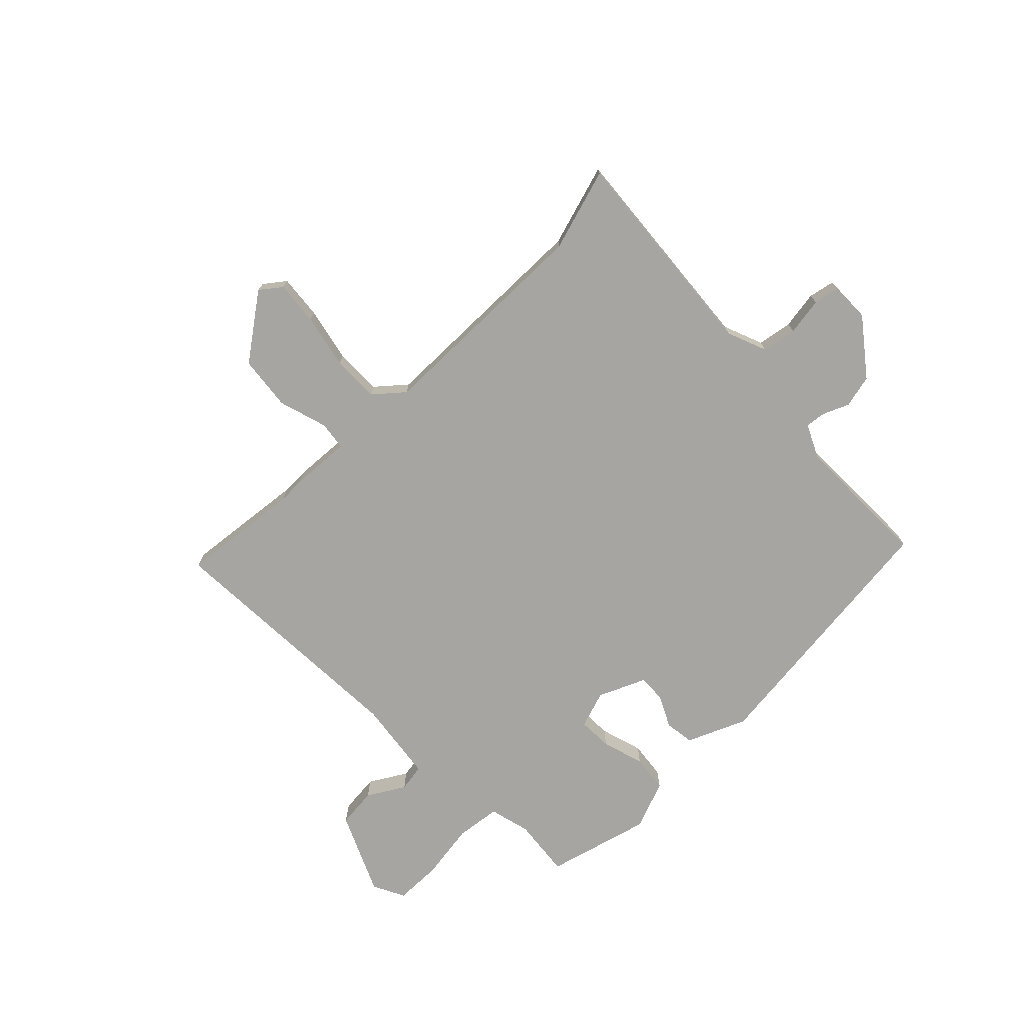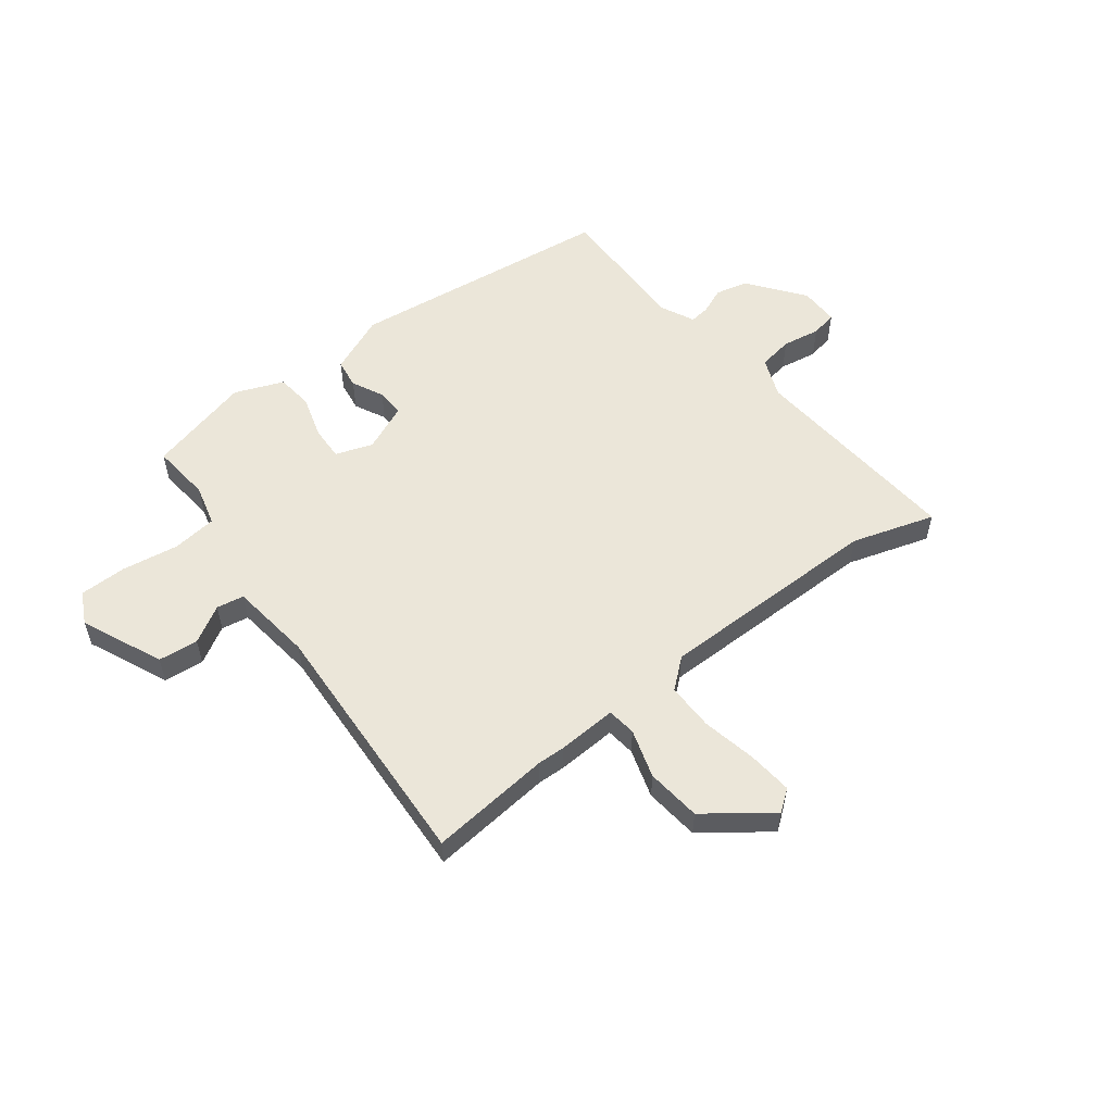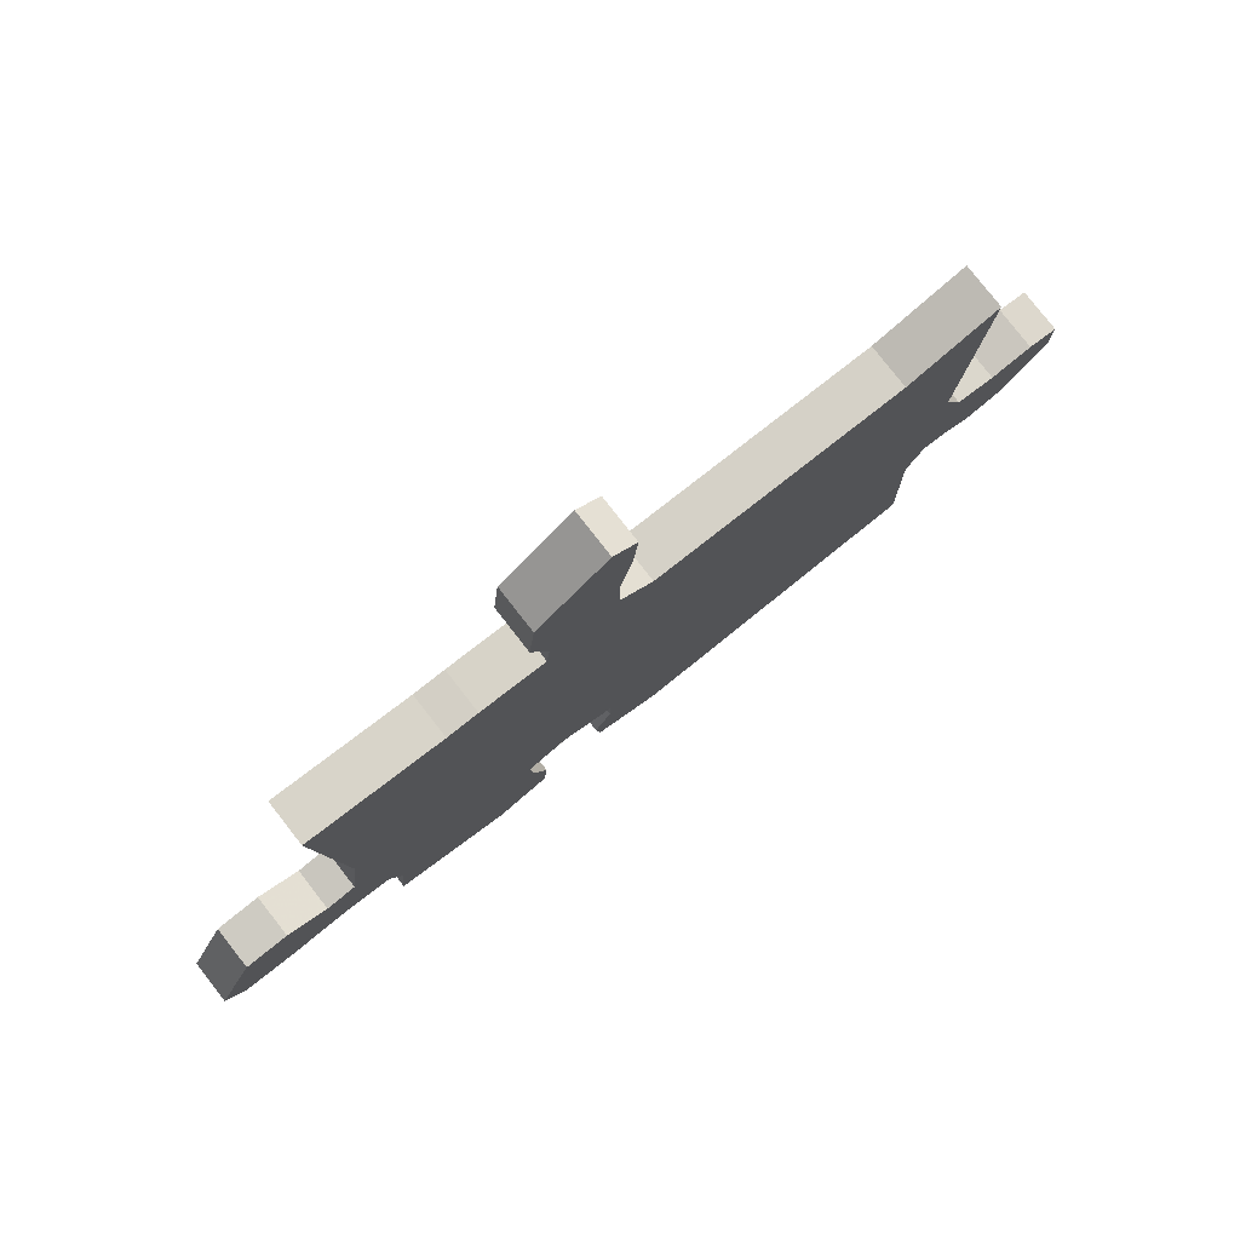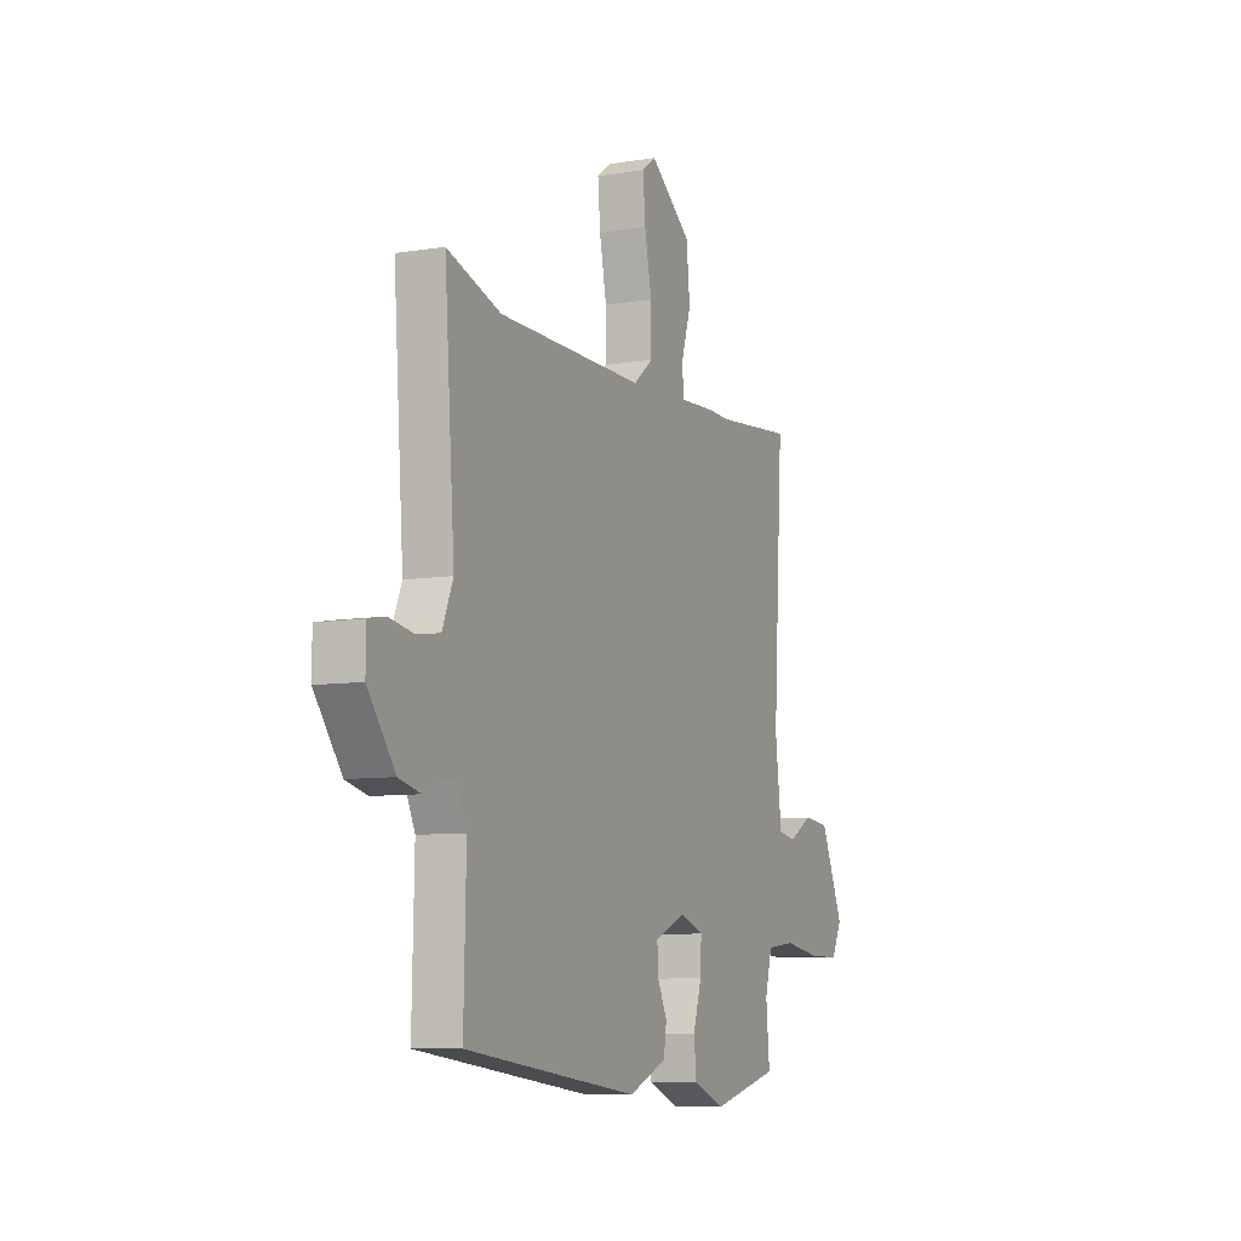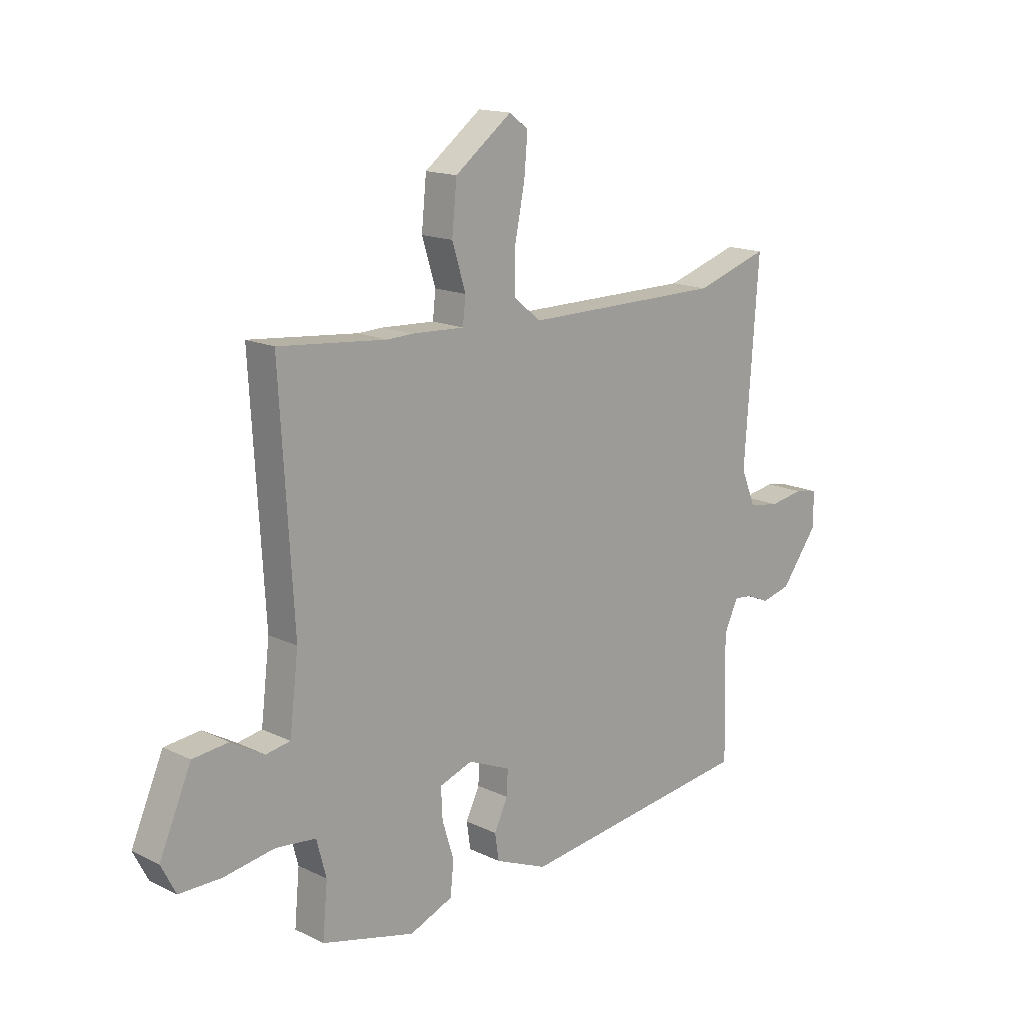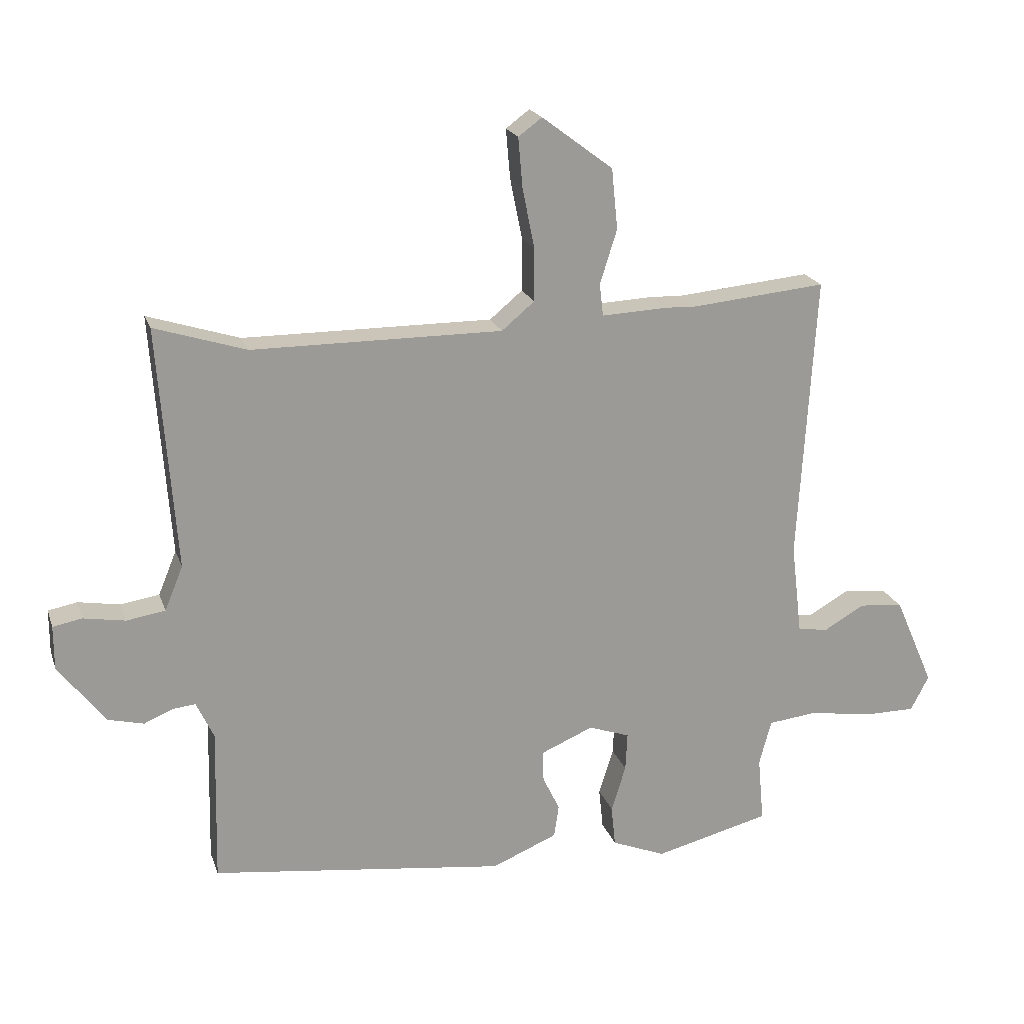
<metadata>
{"format":"obj","ext":"obj","renderer":"f3d","projection":"perspective","resolution":1024,"background":"white","views":[{"elev":-73.9,"azim":43.7,"up":"+Y"},{"elev":55.2,"azim":-37.9,"up":"+Y"},{"elev":79.4,"azim":-38.0,"up":"+Z"},{"elev":-8.3,"azim":114.4,"up":"+Z"},{"elev":15.5,"azim":-44.7,"up":"+Z"},{"elev":20.4,"azim":163.8,"up":"+Z"}]}
</metadata>
<code>
v 0.408 0.07 0.471
v 0.559 0.07 0.519
v 0.53 0.07 0.12
v 0.56 0.07 0.047
v 0.624 0.07 0.037
v 0.693 0.07 0.049
v 0.741 0.07 0.04
v 0.741 0.07 -0.032
v 0.665 0.07 -0.133
v 0.605 0.07 -0.148
v 0.557 0.07 -0.128
v 0.52 0.07 -0.124
v 0.491 0.07 -0.186
v 0.497 0.07 -0.441
v 0.01 0.07 -0.503
v -0.098 0.07 -0.458
v -0.106 0.07 -0.404
v -0.078 0.07 -0.346
v -0.076 0.07 -0.295
v -0.163 0.07 -0.258
v -0.231 0.07 -0.282
v -0.228 0.07 -0.345
v -0.204 0.07 -0.422
v -0.211 0.07 -0.49
v -0.3 0.07 -0.526
v -0.491 0.07 -0.478
v -0.481 0.07 -0.369
v -0.501 0.07 -0.294
v -0.583 0.07 -0.285
v -0.687 0.07 -0.302
v -0.773 0.07 -0.302
v -0.803 0.07 -0.244
v -0.738 0.07 -0.095
v -0.665 0.07 -0.087
v -0.597 0.07 -0.126
v -0.547 0.07 -0.117
v -0.529 0.07 0.034
v -0.557 0.07 0.505
v -0.334 0.07 0.484
v -0.283 0.07 0.486
v -0.175 0.07 0.481
v -0.169 0.07 0.534
v -0.197 0.07 0.623
v -0.187 0.07 0.723
v -0.07 0.07 0.811
v -0.031 0.07 0.782
v -0.038 0.07 0.701
v -0.058 0.07 0.601
v -0.058 0.07 0.514
v -0.004 0.07 0.469
v 0.408 0 0.471
v 0.559 0 0.519
v 0.53 0 0.12
v 0.56 0 0.047
v 0.624 0 0.037
v 0.693 0 0.049
v 0.741 0 0.04
v 0.741 0 -0.032
v 0.665 0 -0.133
v 0.605 0 -0.148
v 0.557 0 -0.128
v 0.52 0 -0.124
v 0.491 0 -0.186
v 0.497 0 -0.441
v 0.01 0 -0.503
v -0.098 0 -0.458
v -0.106 0 -0.404
v -0.078 0 -0.346
v -0.076 0 -0.295
v -0.163 0 -0.258
v -0.231 0 -0.282
v -0.228 0 -0.345
v -0.204 0 -0.422
v -0.211 0 -0.49
v -0.3 0 -0.526
v -0.491 0 -0.478
v -0.481 0 -0.369
v -0.501 0 -0.294
v -0.583 0 -0.285
v -0.687 0 -0.302
v -0.773 0 -0.302
v -0.803 0 -0.244
v -0.738 0 -0.095
v -0.665 0 -0.087
v -0.597 0 -0.126
v -0.547 0 -0.117
v -0.529 0 0.034
v -0.557 0 0.505
v -0.334 0 0.484
v -0.283 0 0.486
v -0.175 0 0.481
v -0.169 0 0.534
v -0.197 0 0.623
v -0.187 0 0.723
v -0.07 0 0.811
v -0.031 0 0.782
v -0.038 0 0.701
v -0.058 0 0.601
v -0.058 0 0.514
v -0.004 0 0.469
f 46 47 48
f 45 46 48
f 44 45 48
f 43 44 48
f 42 43 48
f 41 42 48 49
f 39 40 41
f 37 38 39
f 36 37 39 41
f 33 34 35
f 32 33 35
f 31 32 35
f 30 31 35
f 29 30 35
f 28 29 35 36
f 41 49 50
f 36 41 50
f 28 36 50
f 27 28 50
f 25 26 27
f 24 25 27
f 23 24 27
f 22 23 27
f 16 17 18
f 15 16 18
f 14 15 18
f 13 14 18
f 12 13 18 19
f 9 10 11
f 8 9 11
f 7 8 11
f 6 7 11
f 5 6 11
f 4 5 11 12
f 12 19 20
f 4 12 20
f 3 4 20
f 27 50 1
f 21 22 27
f 20 21 27
f 3 20 27
f 2 3 27
f 1 2 27
f 98 97 96
f 98 96 95
f 98 95 94
f 98 94 93
f 98 93 92
f 99 98 92 91
f 91 90 89
f 89 88 87
f 91 89 87 86
f 85 84 83
f 85 83 82
f 85 82 81
f 85 81 80
f 85 80 79
f 86 85 79 78
f 100 99 91
f 100 91 86
f 100 86 78
f 100 78 77
f 77 76 75
f 77 75 74
f 77 74 73
f 77 73 72
f 68 67 66
f 68 66 65
f 68 65 64
f 68 64 63
f 69 68 63 62
f 61 60 59
f 61 59 58
f 61 58 57
f 61 57 56
f 61 56 55
f 62 61 55 54
f 70 69 62
f 70 62 54
f 70 54 53
f 51 100 77
f 77 72 71
f 77 71 70
f 77 70 53
f 77 53 52
f 77 52 51
f 1 51 52 2
f 2 52 53 3
f 3 53 54 4
f 4 54 55 5
f 5 55 56 6
f 6 56 57 7
f 7 57 58 8
f 8 58 59 9
f 9 59 60 10
f 10 60 61 11
f 11 61 62 12
f 12 62 63 13
f 13 63 64 14
f 14 64 65 15
f 15 65 66 16
f 16 66 67 17
f 17 67 68 18
f 18 68 69 19
f 19 69 70 20
f 20 70 71 21
f 21 71 72 22
f 22 72 73 23
f 23 73 74 24
f 24 74 75 25
f 25 75 76 26
f 26 76 77 27
f 27 77 78 28
f 28 78 79 29
f 29 79 80 30
f 30 80 81 31
f 31 81 82 32
f 32 82 83 33
f 33 83 84 34
f 34 84 85 35
f 35 85 86 36
f 36 86 87 37
f 37 87 88 38
f 38 88 89 39
f 39 89 90 40
f 40 90 91 41
f 41 91 92 42
f 42 92 93 43
f 43 93 94 44
f 44 94 95 45
f 45 95 96 46
f 46 96 97 47
f 47 97 98 48
f 48 98 99 49
f 49 99 100 50
f 50 100 51 1

</code>
